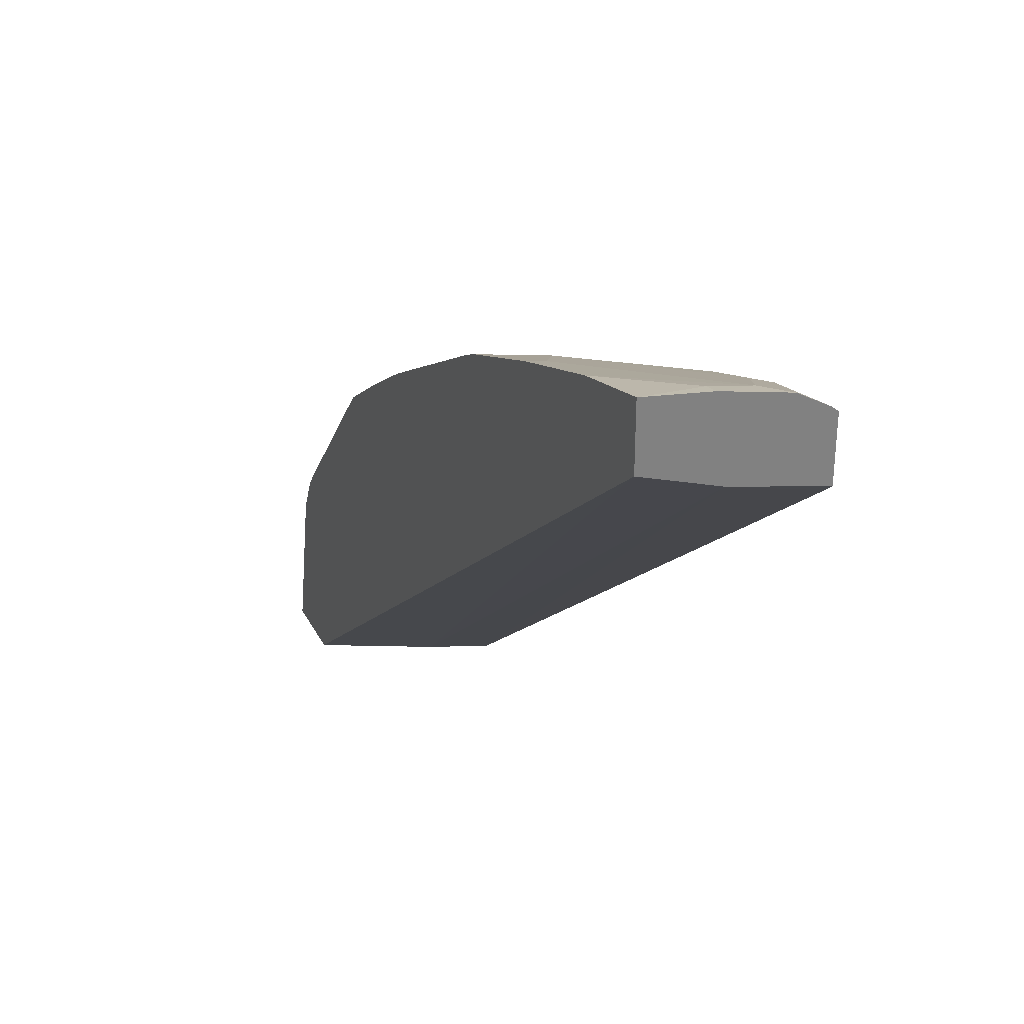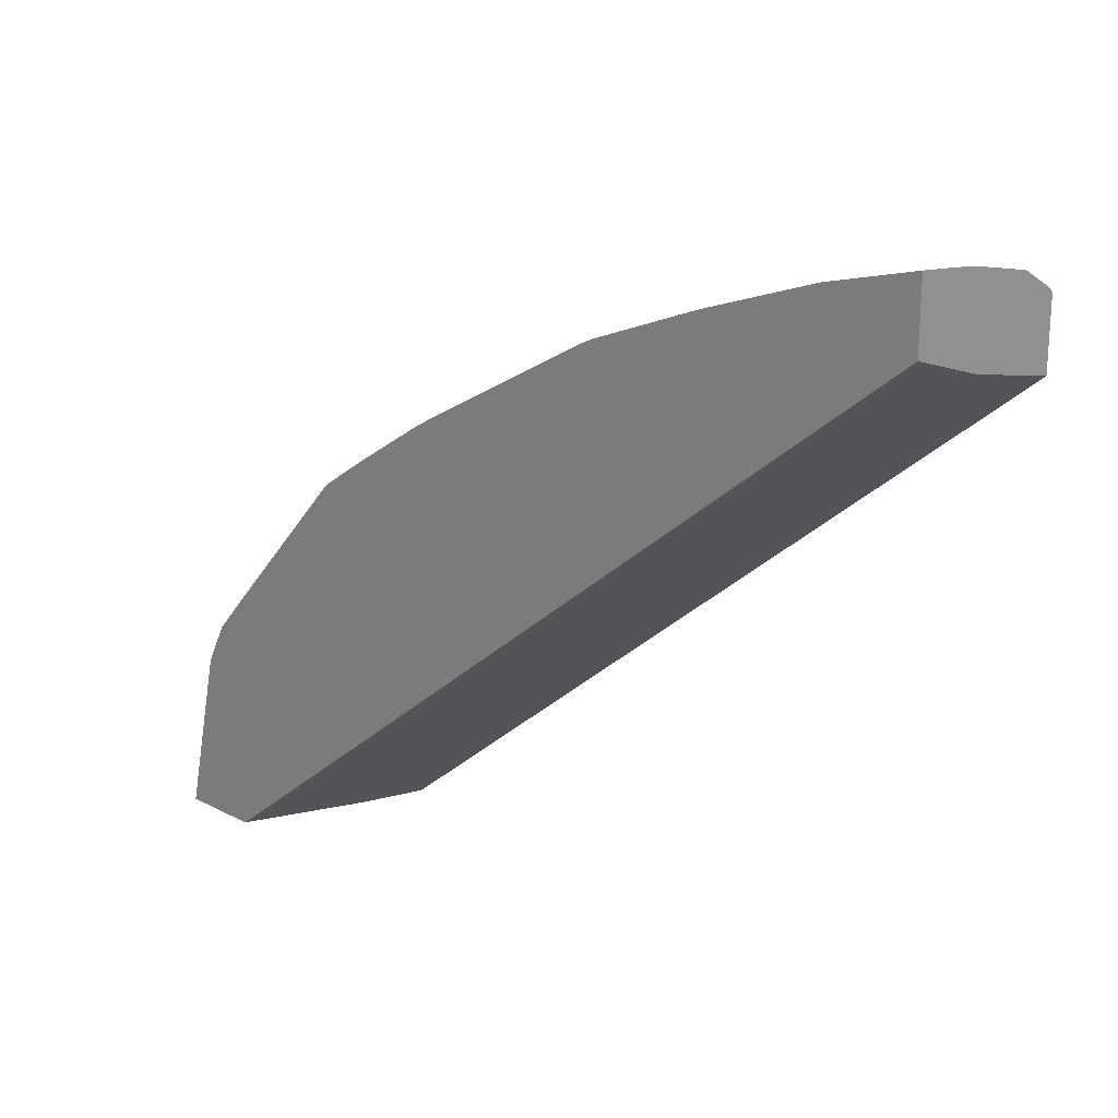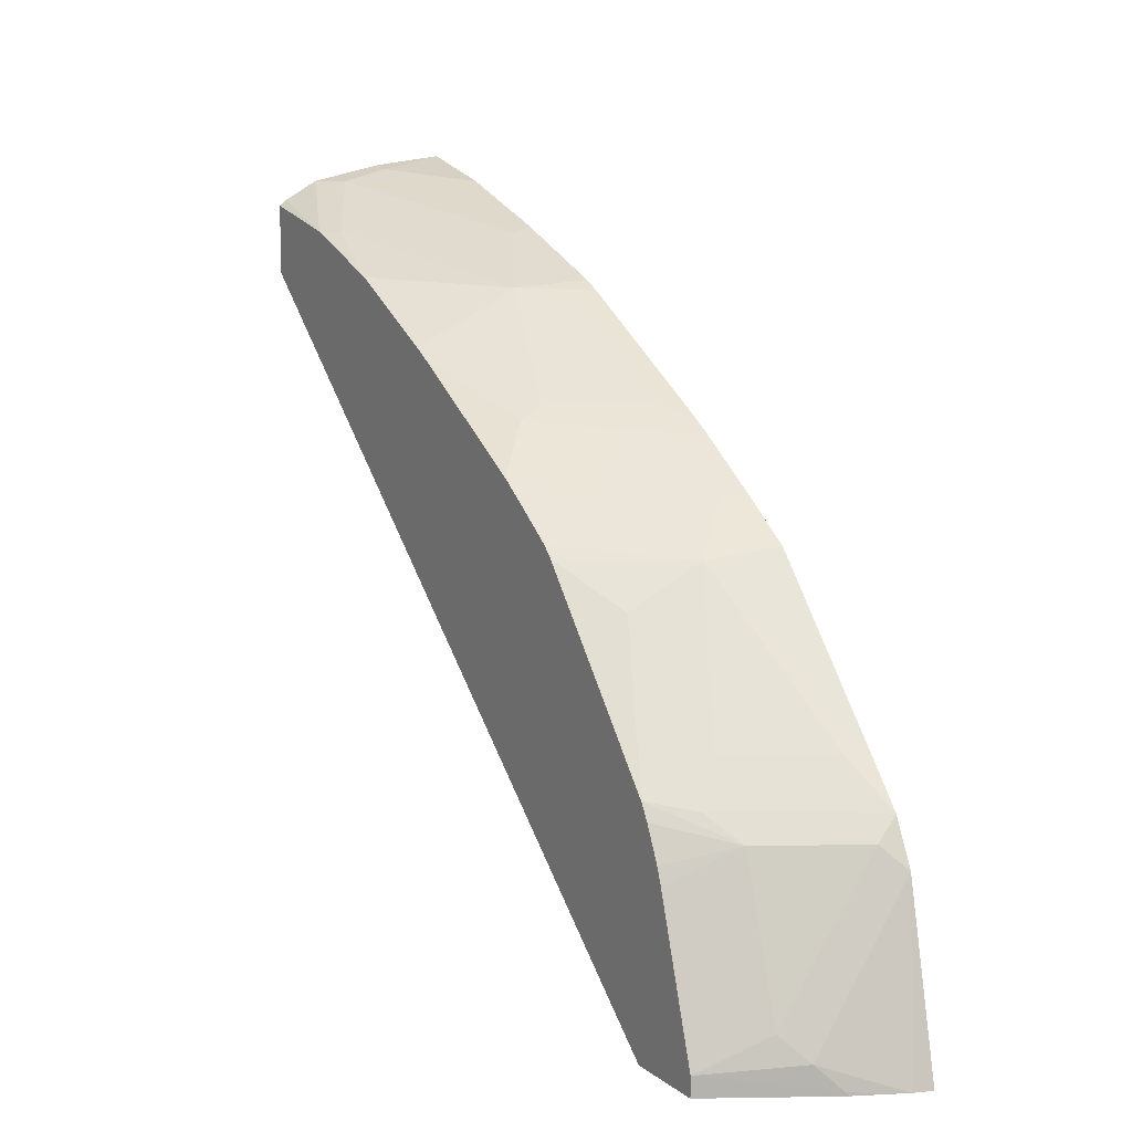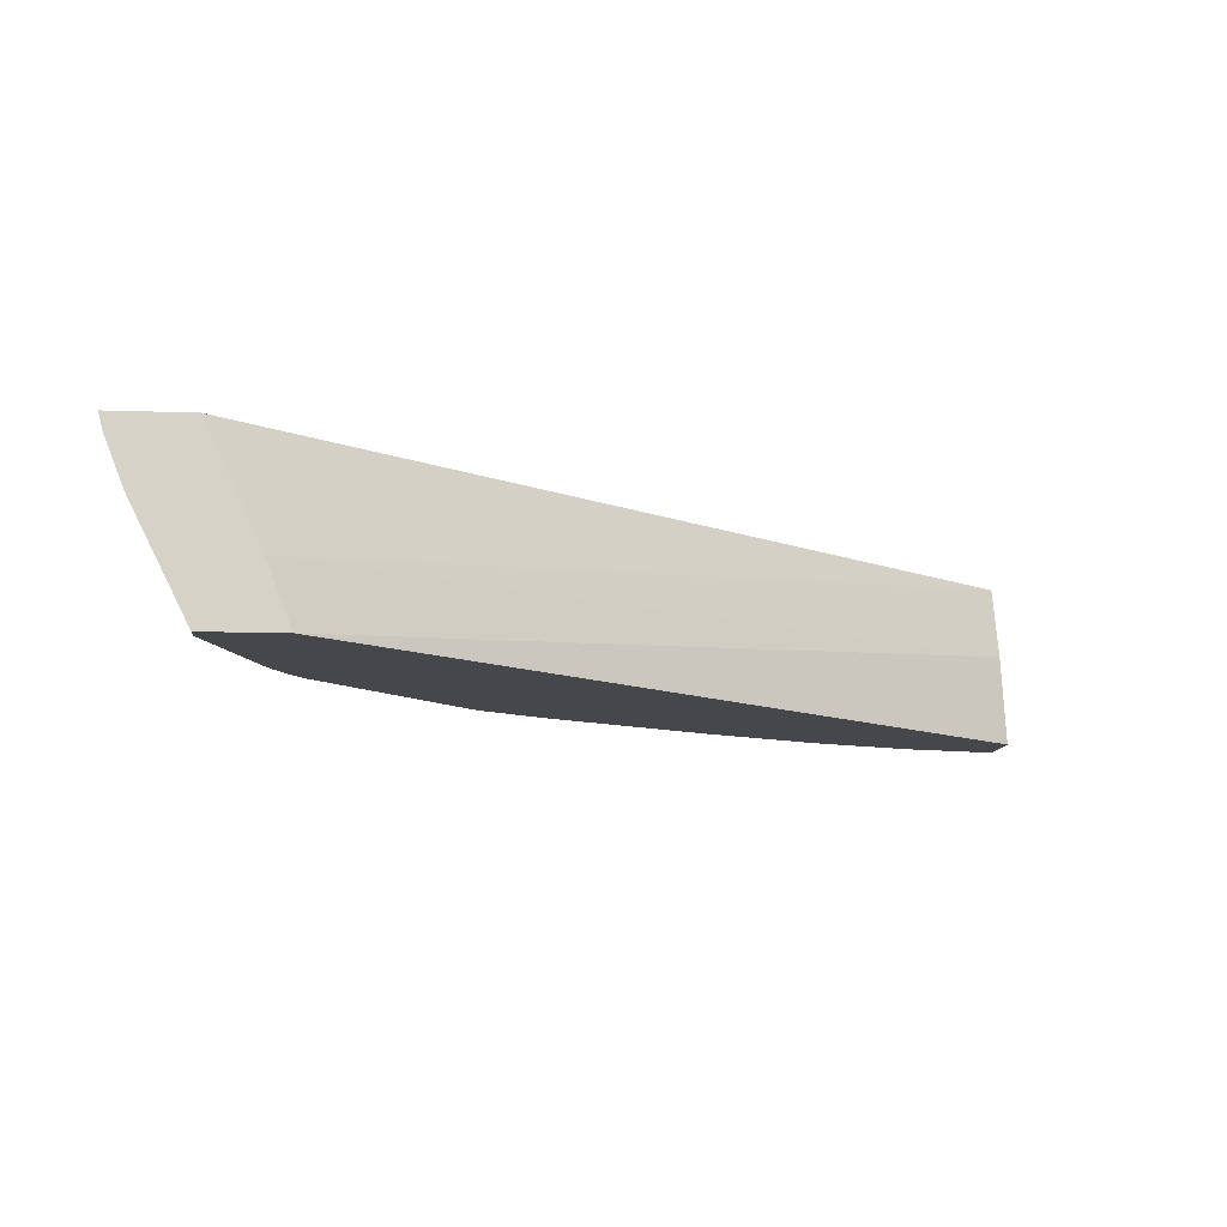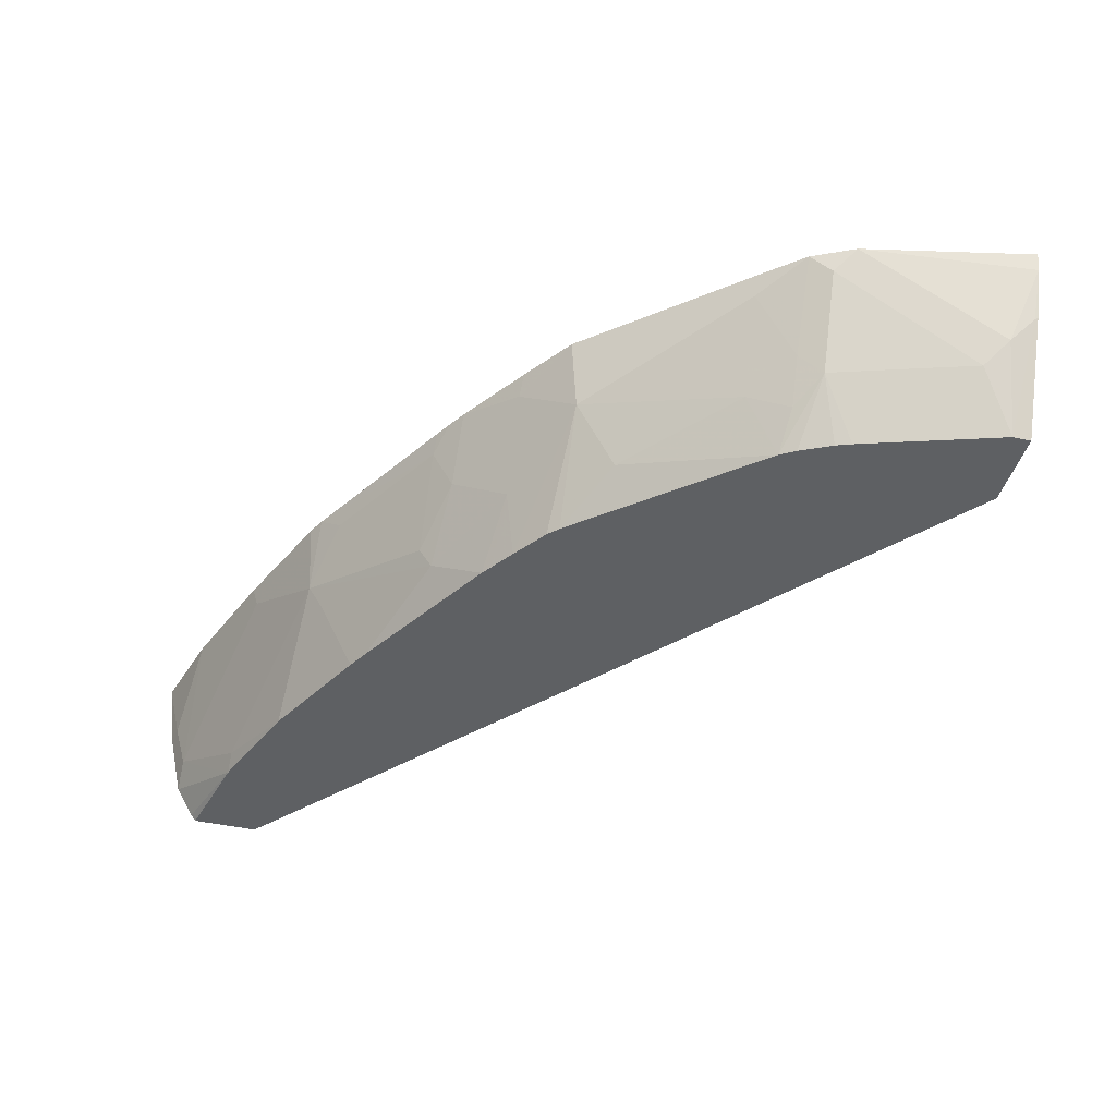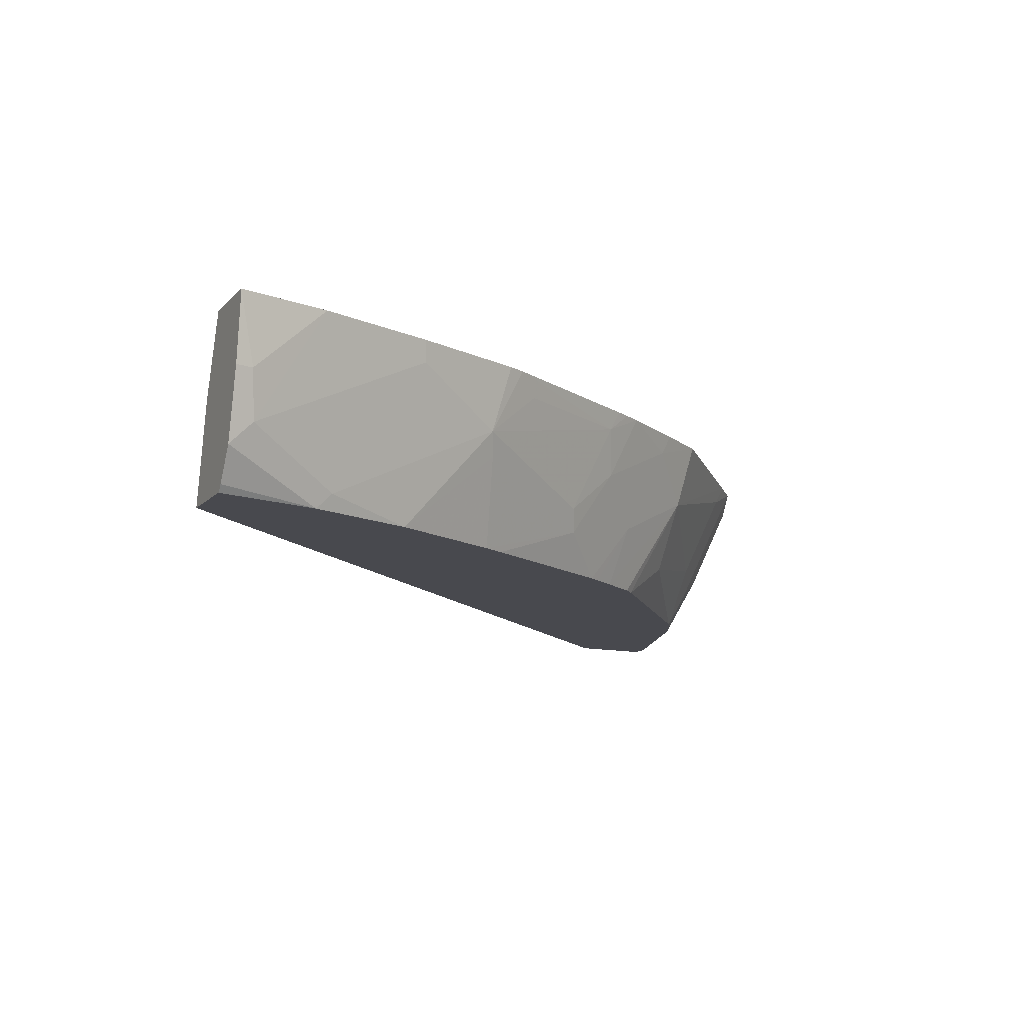
<metadata>
{"format":"obj","ext":"obj","renderer":"f3d","projection":"perspective","resolution":1024,"background":"white","views":[{"elev":30.5,"azim":-113.2,"up":"+Z"},{"elev":20.5,"azim":-136.8,"up":"+Z"},{"elev":10.1,"azim":61.2,"up":"+Z"},{"elev":-10.8,"azim":175.0,"up":"+Y"},{"elev":-42.4,"azim":75.1,"up":"+Y"},{"elev":-12.7,"azim":-25.8,"up":"+Y"}]}
</metadata>
<code>
v 0.7867 -0.4357 -0.2417
v 0.7717 -0.4357 -0.1748
v 0.7849 -0.4429 -0.2417
v 0.7547 -0.4357 -0.2417
v 0.7655 -0.444 -0.1665
v 0.7655 -0.481 -0.222
v 0.7724 -0.4718 -0.2313
v 0.7634 -0.4357 -0.1582
v 0.7771 -0.4625 -0.2405
v 0.7774 -0.4618 -0.2417
v 0.7336 -0.481 -0.2417
v 0.4373 -0.4357 0.01521
v 0.7447 -0.4718 -0.1572
v 0.747 -0.481 -0.1665
v 0.7554 -0.5058 -0.2343
v 0.7518 -0.4357 -0.1446
v 0.7462 -0.444 -0.1418
v 0.7539 -0.4533 -0.1572
v 0.7771 -0.4625 -0.2417
v 0.7586 -0.4995 -0.2405
v 0.7241 -0.5058 -0.2417
v 0.4373 -0.467 0.004601
v 0.4373 -0.4357 0.04195
v 0.7277 -0.481 -0.1418
v 0.7354 -0.4903 -0.1572
v 0.7247 -0.5058 -0.1542
v 0.7284 -0.5058 -0.1603
v 0.7315 -0.5058 -0.1665
v 0.7347 -0.5058 -0.1727
v 0.7369 -0.5058 -0.1788
v 0.7554 -0.5058 -0.2417
v 0.6973 -0.4357 -0.0828
v 0.6907 -0.4625 -0.08636
v 0.7586 -0.4995 -0.2417
v 0.4417 -0.5058 -0.007754
v 0.4373 -0.5058 -0.004006
v 0.4732 -0.4357 0.03237
v 0.4373 -0.4625 0.0385
v 0.444 -0.4625 0.03698
v 0.6892 -0.4903 -0.1017
v 0.6652 -0.5058 -0.0863
v 0.6767 -0.4357 -0.06856
v 0.6722 -0.444 -0.06786
v 0.6352 -0.4625 -0.04935
v 0.6537 -0.481 -0.06786
v 0.6468 -0.5058 -0.0725
v 0.6609 -0.5058 -0.08227
v 0.4373 -0.5058 0.02273
v 0.5193 -0.4357 0.01596
v 0.4464 -0.481 0.03237
v 0.5204 -0.444 0.01388
v 0.4373 -0.481 0.03439
v 0.649 -0.4357 -0.05021
v 0.6313 -0.444 -0.04165
v 0.6128 -0.481 -0.04165
v 0.6152 -0.4903 -0.04626
v 0.6329 -0.5058 -0.06326
v 0.6375 -0.5058 -0.06628
v 0.4373 -0.5031 0.0249
v 0.4772 -0.5058 0.01388
v 0.5644 -0.4357 -0.00209
v 0.4373 -0.4901 0.03237
v 0.4834 -0.4995 0.01388
v 0.5574 -0.4625 -0.004644
v 0.6418 -0.4357 -0.04579
v 0.6358 -0.4357 -0.04235
v 0.5712 -0.4357 -0.005477
v 0.5797 -0.444 -0.01234
v 0.5597 -0.4718 -0.009253
v 0.564 -0.5058 -0.02416
v 0.5725 -0.5058 -0.02877
v 0.5188 -0.5058 -0.001562
f 24 40 26
f 26 40 41
f 32 42 43
f 32 43 33
f 33 43 44
f 33 44 45
f 33 41 40
f 33 46 47
f 33 47 41
f 37 39 50
f 37 50 51
f 37 51 49
f 24 33 40
f 38 52 50
f 33 45 46
f 24 26 25
f 15 35 21
f 23 38 39
f 38 50 39
f 15 57 71
f 15 71 70
f 15 70 72
f 15 72 60
f 15 60 48
f 23 39 37
f 15 48 36
f 15 21 31
f 16 32 33
f 16 33 17
f 17 33 24
f 21 35 22
f 22 35 36
f 15 36 35
f 42 53 43
f 54 68 64
f 44 54 55
f 54 64 55
f 55 64 56
f 56 64 69
f 56 69 70
f 56 70 71
f 56 71 57
f 54 67 68
f 59 60 62
f 61 64 67
f 63 72 64
f 64 68 67
f 64 72 69
f 69 72 70
f 15 58 57
f 60 72 63
f 43 53 44
f 54 66 67
f 53 65 54
f 44 55 56
f 44 56 45
f 44 53 54
f 45 56 57
f 45 57 58
f 45 58 46
f 54 65 66
f 48 60 59
f 50 52 62
f 50 62 60
f 50 60 63
f 50 63 51
f 51 63 64
f 51 64 61
f 49 51 61
f 15 46 58
f 1 12 23
f 15 41 47
f 5 14 6
f 5 13 14
f 5 8 13
f 4 11 12
f 3 7 9
f 3 9 10
f 2 8 5
f 2 7 3
f 2 6 7
f 2 5 6
f 1 8 2
f 1 16 8
f 1 32 16
f 1 42 32
f 1 53 42
f 1 65 53
f 1 66 65
f 1 2 3
f 1 3 10
f 1 10 19
f 1 19 34
f 1 34 31
f 1 31 21
f 6 15 7
f 1 21 11
f 1 4 12
f 1 23 37
f 1 37 49
f 1 49 61
f 1 61 67
f 1 67 66
f 1 11 4
f 6 14 15
f 15 47 46
f 8 16 17
f 13 25 14
f 14 25 26
f 14 26 27
f 14 27 28
f 14 28 29
f 14 29 30
f 13 24 25
f 14 30 15
f 15 30 29
f 15 29 28
f 15 28 27
f 15 27 26
f 15 26 41
f 7 15 9
f 15 31 34
f 13 17 24
f 15 34 20
f 12 38 23
f 8 17 18
f 13 18 17
f 8 18 13
f 9 19 10
f 9 20 34
f 9 34 19
f 11 21 22
f 9 15 20
f 12 22 36
f 12 52 38
f 12 36 48
f 12 48 59
f 12 59 62
f 11 22 12
f 12 62 52

</code>
